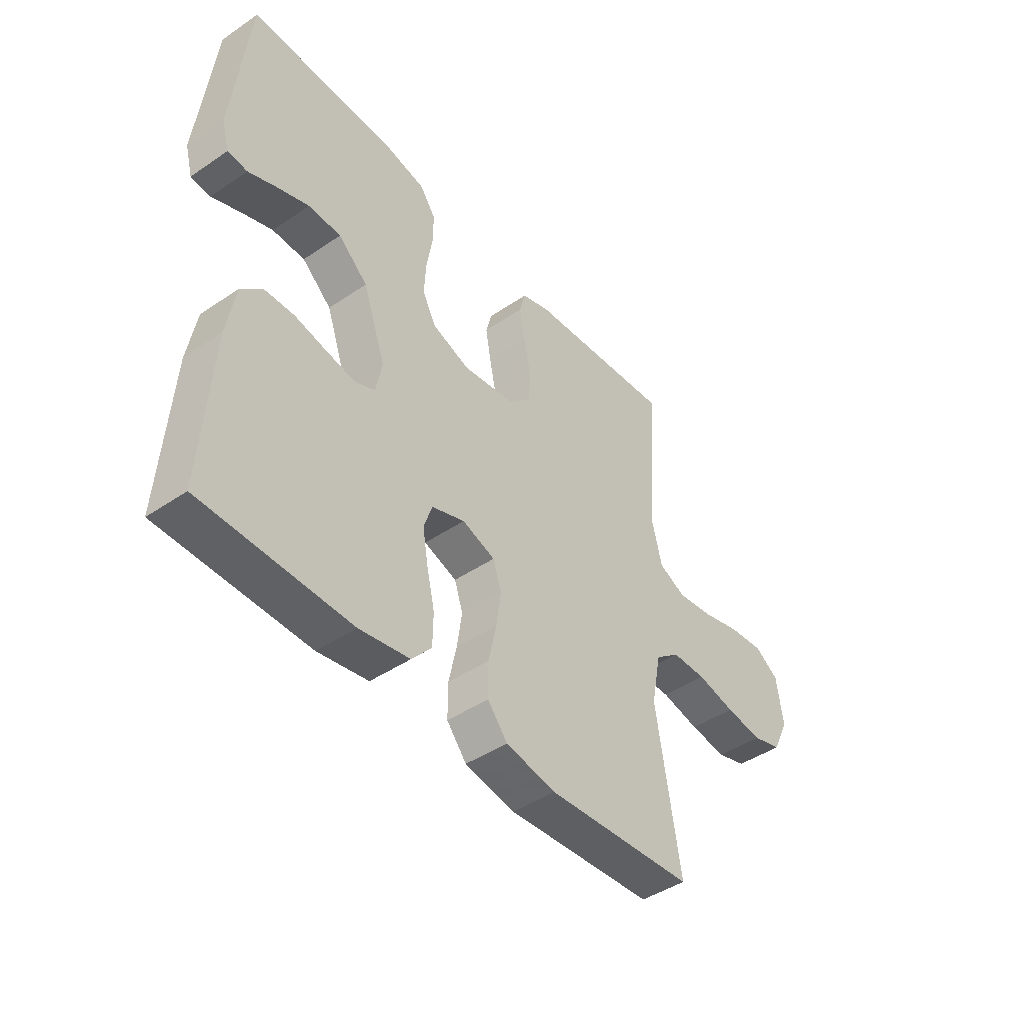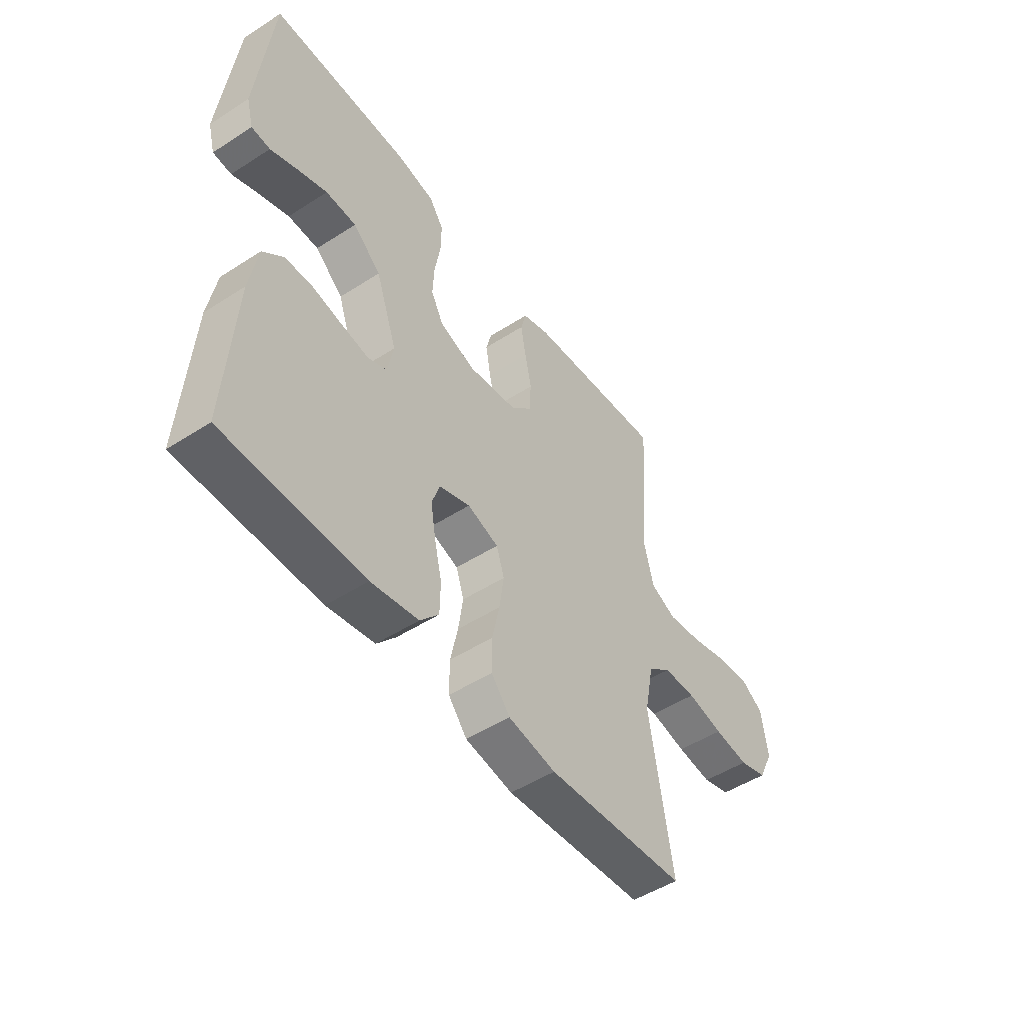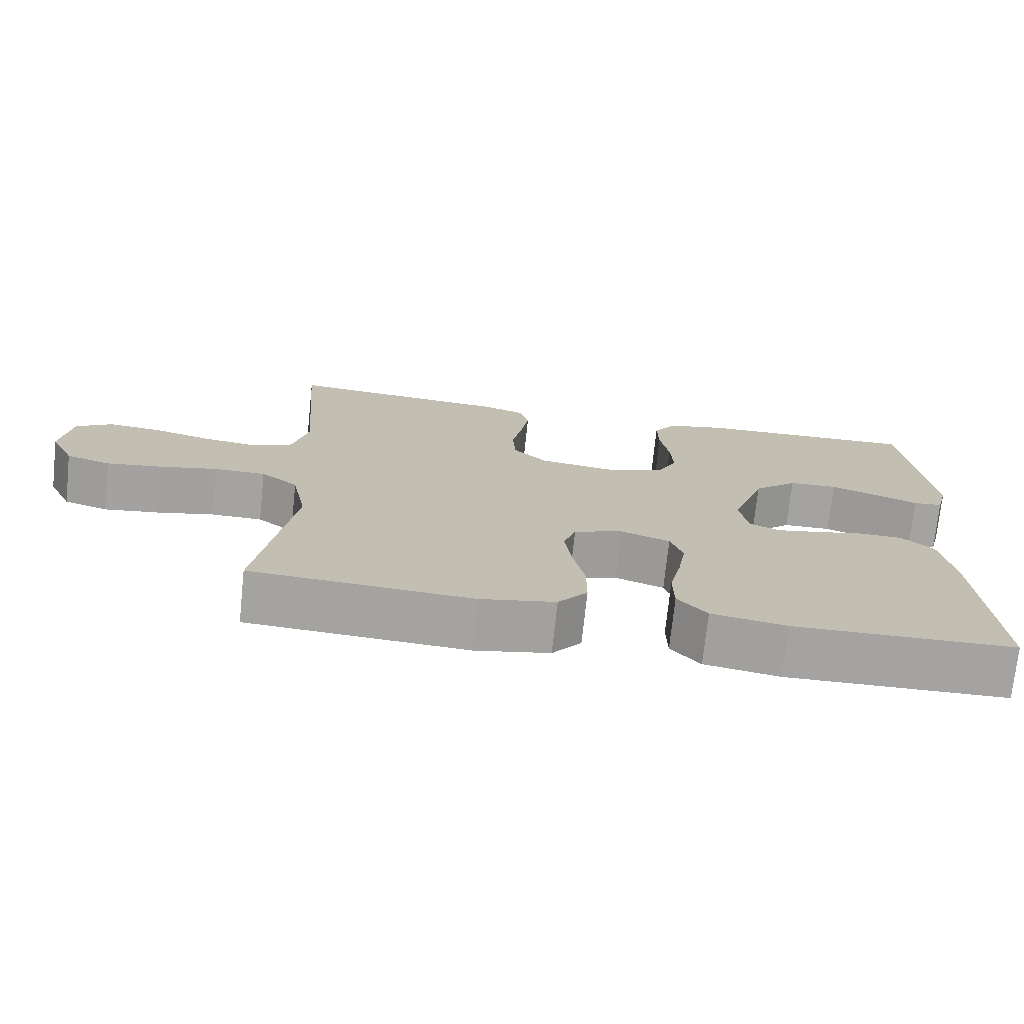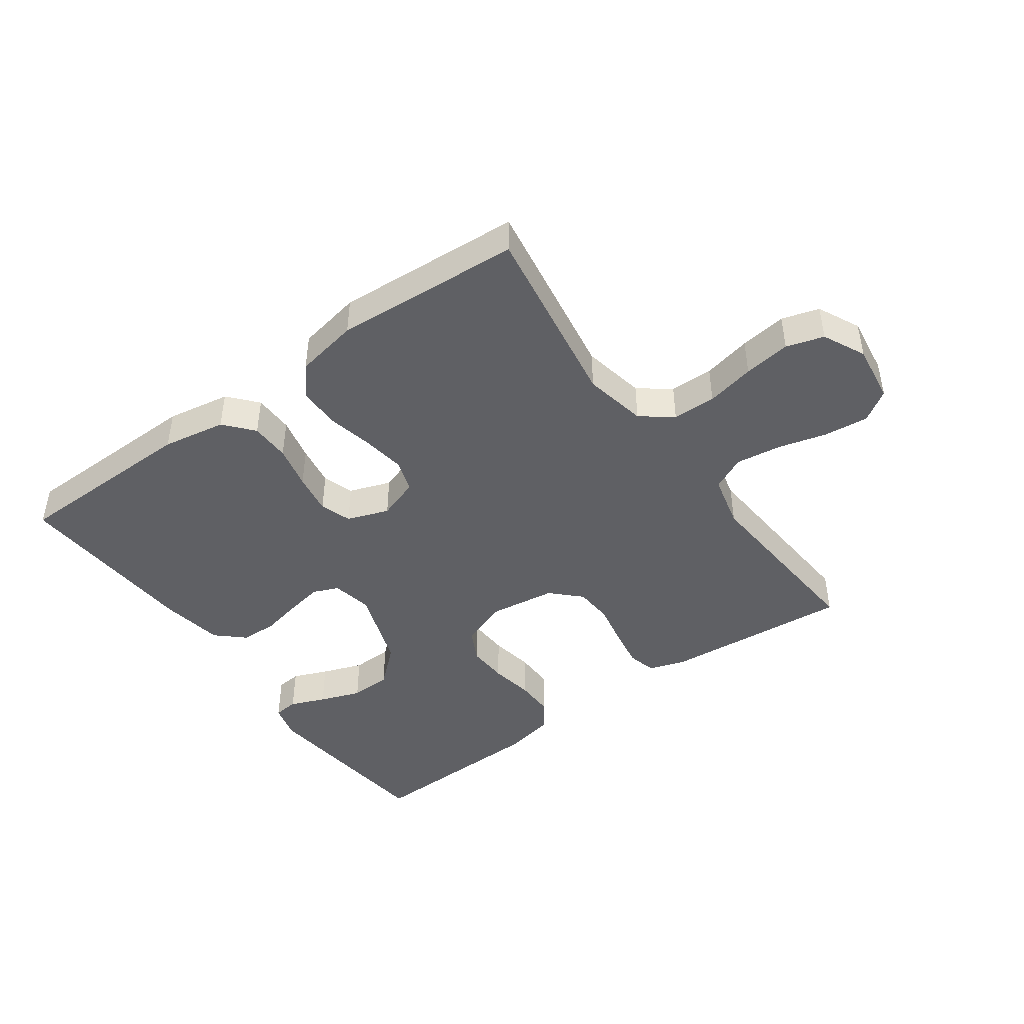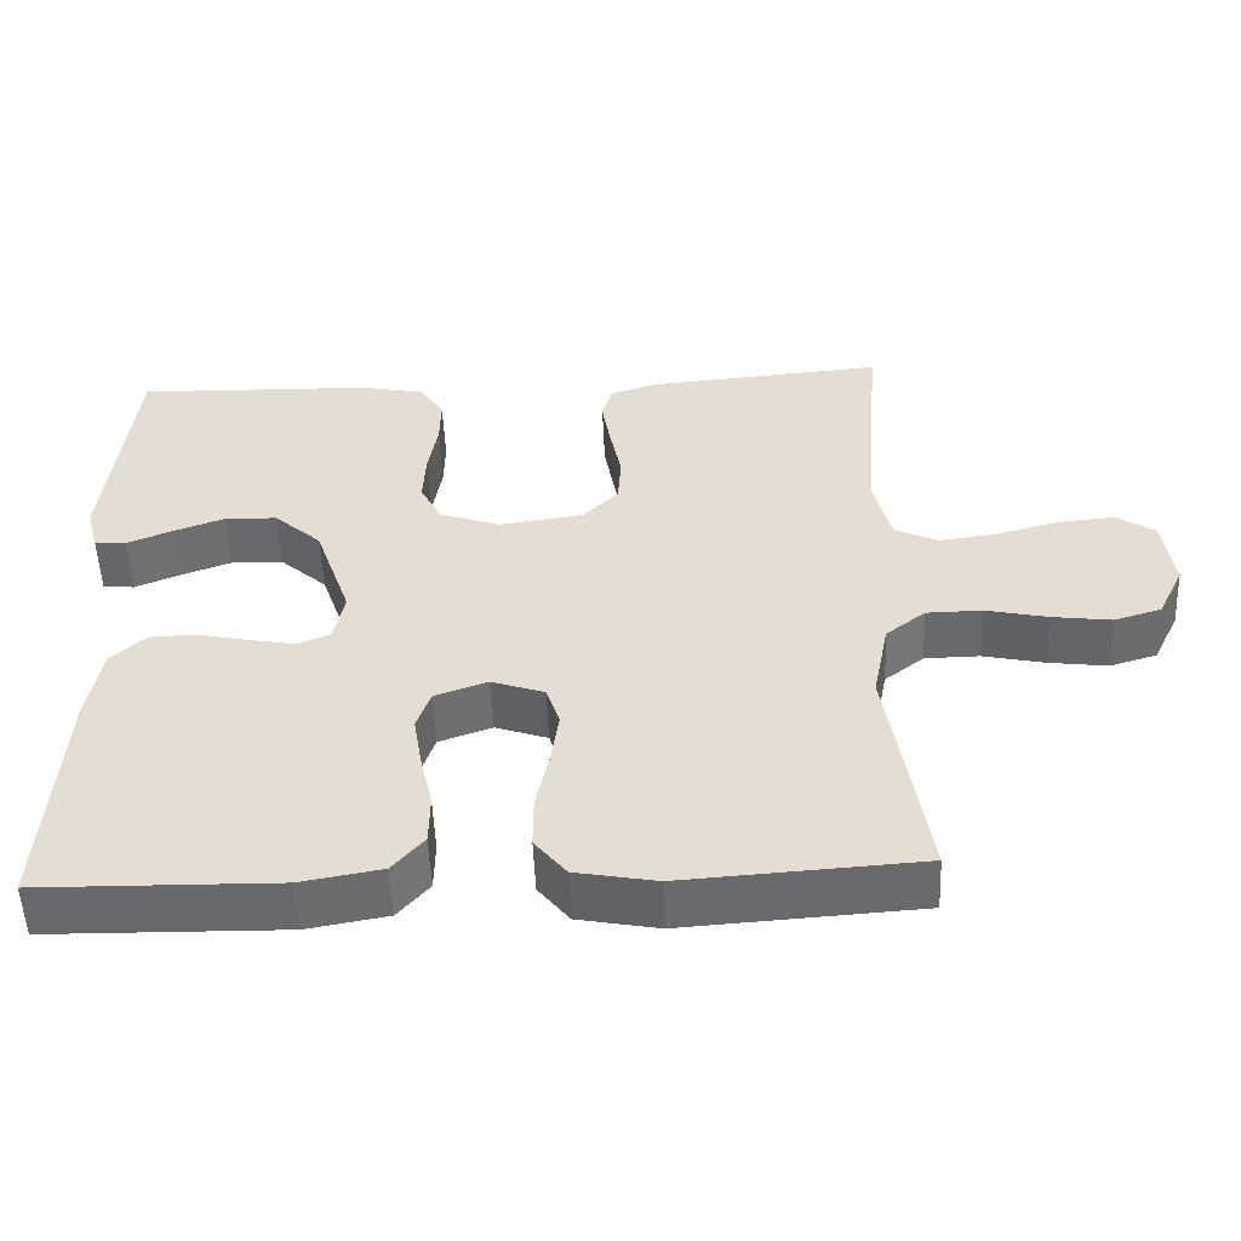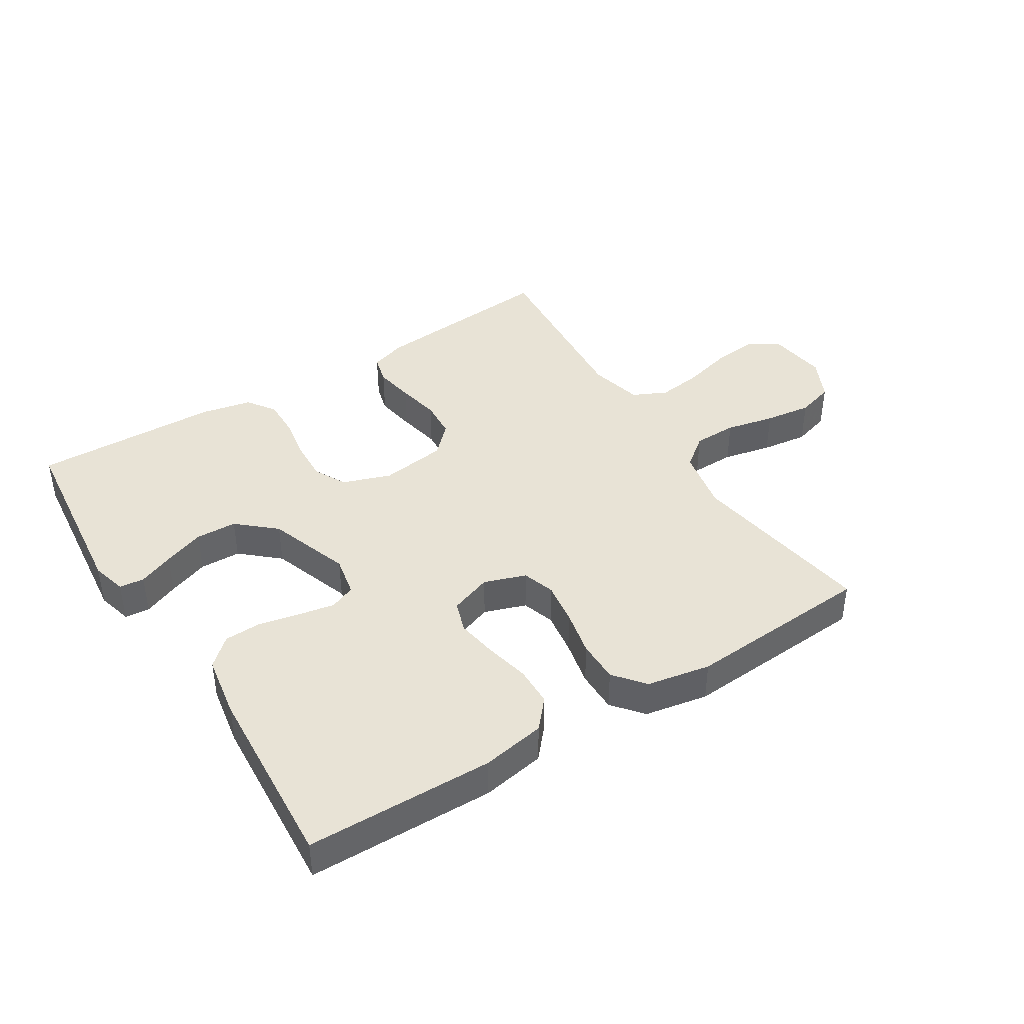
<metadata>
{"format":"obj","ext":"obj","renderer":"f3d","projection":"perspective","resolution":1024,"background":"white","views":[{"elev":-44.5,"azim":128.4,"up":"+Z"},{"elev":-49.7,"azim":125.4,"up":"+Z"},{"elev":-73.1,"azim":-6.0,"up":"+Z"},{"elev":-44.9,"azim":-144.2,"up":"+Y"},{"elev":-52.7,"azim":-177.7,"up":"+Z"},{"elev":41.7,"azim":147.9,"up":"+Y"}]}
</metadata>
<code>
v 0.5 0.07 -0.5
v 0.2 0.07 -0.505
v 0.098 0.07 -0.487
v 0.058 0.07 -0.441
v 0.057 0.07 -0.377
v 0.073 0.07 -0.307
v 0.084 0.07 -0.241
v 0.067 0.07 -0.191
v 0 0.07 -0.167
v -0.067 0.07 -0.19
v -0.084 0.07 -0.242
v -0.074 0.07 -0.311
v -0.058 0.07 -0.385
v -0.058 0.07 -0.452
v -0.098 0.07 -0.501
v -0.2 0.07 -0.52
v -0.5 0.07 -0.5
v -0.452 0.07 -0.2
v -0.472 0.07 -0.099
v -0.522 0.07 -0.06
v -0.592 0.07 -0.059
v -0.67 0.07 -0.076
v -0.745 0.07 -0.086
v -0.805 0.07 -0.068
v -0.838 0.07 0
v -0.825 0.07 0.094
v -0.776 0.07 0.126
v -0.705 0.07 0.119
v -0.626 0.07 0.098
v -0.553 0.07 0.088
v -0.498 0.07 0.114
v -0.477 0.07 0.2
v -0.5 0.07 0.5
v -0.2 0.07 0.474
v -0.142 0.07 0.455
v -0.13 0.07 0.409
v -0.141 0.07 0.345
v -0.155 0.07 0.276
v -0.151 0.07 0.214
v -0.106 0.07 0.169
v 0 0.07 0.154
v 0.077 0.07 0.181
v 0.104 0.07 0.233
v 0.101 0.07 0.298
v 0.089 0.07 0.368
v 0.088 0.07 0.43
v 0.119 0.07 0.475
v 0.2 0.07 0.492
v 0.5 0.07 0.5
v 0.532 0.07 0.2
v 0.517 0.07 0.144
v 0.477 0.07 0.14
v 0.421 0.07 0.163
v 0.355 0.07 0.187
v 0.289 0.07 0.185
v 0.229 0.07 0.132
v 0.183 0.07 0
v 0.196 0.07 -0.065
v 0.237 0.07 -0.082
v 0.296 0.07 -0.071
v 0.361 0.07 -0.057
v 0.42 0.07 -0.059
v 0.464 0.07 -0.099
v 0.481 0.07 -0.2
v 0.5 0 -0.5
v 0.2 0 -0.505
v 0.098 0 -0.487
v 0.058 0 -0.441
v 0.057 0 -0.377
v 0.073 0 -0.307
v 0.084 0 -0.241
v 0.067 0 -0.191
v 0 0 -0.167
v -0.067 0 -0.19
v -0.084 0 -0.242
v -0.074 0 -0.311
v -0.058 0 -0.385
v -0.058 0 -0.452
v -0.098 0 -0.501
v -0.2 0 -0.52
v -0.5 0 -0.5
v -0.452 0 -0.2
v -0.472 0 -0.099
v -0.522 0 -0.06
v -0.592 0 -0.059
v -0.67 0 -0.076
v -0.745 0 -0.086
v -0.805 0 -0.068
v -0.838 0 0
v -0.825 0 0.094
v -0.776 0 0.126
v -0.705 0 0.119
v -0.626 0 0.098
v -0.553 0 0.088
v -0.498 0 0.114
v -0.477 0 0.2
v -0.5 0 0.5
v -0.2 0 0.474
v -0.142 0 0.455
v -0.13 0 0.409
v -0.141 0 0.345
v -0.155 0 0.276
v -0.151 0 0.214
v -0.106 0 0.169
v 0 0 0.154
v 0.077 0 0.181
v 0.104 0 0.233
v 0.101 0 0.298
v 0.089 0 0.368
v 0.088 0 0.43
v 0.119 0 0.475
v 0.2 0 0.492
v 0.5 0 0.5
v 0.532 0 0.2
v 0.517 0 0.144
v 0.477 0 0.14
v 0.421 0 0.163
v 0.355 0 0.187
v 0.289 0 0.185
v 0.229 0 0.132
v 0.183 0 0
v 0.196 0 -0.065
v 0.237 0 -0.082
v 0.296 0 -0.071
v 0.361 0 -0.057
v 0.42 0 -0.059
v 0.464 0 -0.099
v 0.481 0 -0.2
f 60 61 62 63
f 59 60 63 64
f 58 59 64 1
f 50 51 52 53
f 50 53 54
f 49 50 54 55
f 44 45 46 47
f 43 44 47 48
f 35 36 37 38
f 33 34 35 38
f 32 33 38 39
f 31 32 39 40
f 26 27 28 29
f 26 29 30
f 25 26 30
f 24 25 30
f 21 22 23 24
f 21 24 30 31
f 15 16 17 18
f 15 18 19
f 12 13 14 15
f 11 12 15 19
f 10 11 19 20
f 3 4 5 6
f 3 6 7
f 58 1 2 3
f 57 58 3 7
f 48 49 55 56
f 43 48 56 57
f 42 43 57 7
f 21 31 40 41
f 20 21 41 42
f 9 10 20 42
f 8 9 42
f 7 8 42
f 127 126 125 124
f 128 127 124 123
f 65 128 123 122
f 117 116 115 114
f 118 117 114
f 119 118 114 113
f 111 110 109 108
f 112 111 108 107
f 102 101 100 99
f 102 99 98 97
f 103 102 97 96
f 104 103 96 95
f 93 92 91 90
f 94 93 90
f 94 90 89
f 94 89 88
f 88 87 86 85
f 95 94 88 85
f 82 81 80 79
f 83 82 79
f 79 78 77 76
f 83 79 76 75
f 84 83 75 74
f 70 69 68 67
f 71 70 67
f 67 66 65 122
f 71 67 122 121
f 120 119 113 112
f 121 120 112 107
f 71 121 107 106
f 105 104 95 85
f 106 105 85 84
f 106 84 74 73
f 106 73 72
f 106 72 71
f 1 65 66 2
f 2 66 67 3
f 3 67 68 4
f 4 68 69 5
f 5 69 70 6
f 6 70 71 7
f 7 71 72 8
f 8 72 73 9
f 9 73 74 10
f 10 74 75 11
f 11 75 76 12
f 12 76 77 13
f 13 77 78 14
f 14 78 79 15
f 15 79 80 16
f 16 80 81 17
f 17 81 82 18
f 18 82 83 19
f 19 83 84 20
f 20 84 85 21
f 21 85 86 22
f 22 86 87 23
f 23 87 88 24
f 24 88 89 25
f 25 89 90 26
f 26 90 91 27
f 27 91 92 28
f 28 92 93 29
f 29 93 94 30
f 30 94 95 31
f 31 95 96 32
f 32 96 97 33
f 33 97 98 34
f 34 98 99 35
f 35 99 100 36
f 36 100 101 37
f 37 101 102 38
f 38 102 103 39
f 39 103 104 40
f 40 104 105 41
f 41 105 106 42
f 42 106 107 43
f 43 107 108 44
f 44 108 109 45
f 45 109 110 46
f 46 110 111 47
f 47 111 112 48
f 48 112 113 49
f 49 113 114 50
f 50 114 115 51
f 51 115 116 52
f 52 116 117 53
f 53 117 118 54
f 54 118 119 55
f 55 119 120 56
f 56 120 121 57
f 57 121 122 58
f 58 122 123 59
f 59 123 124 60
f 60 124 125 61
f 61 125 126 62
f 62 126 127 63
f 63 127 128 64
f 64 128 65 1

</code>
